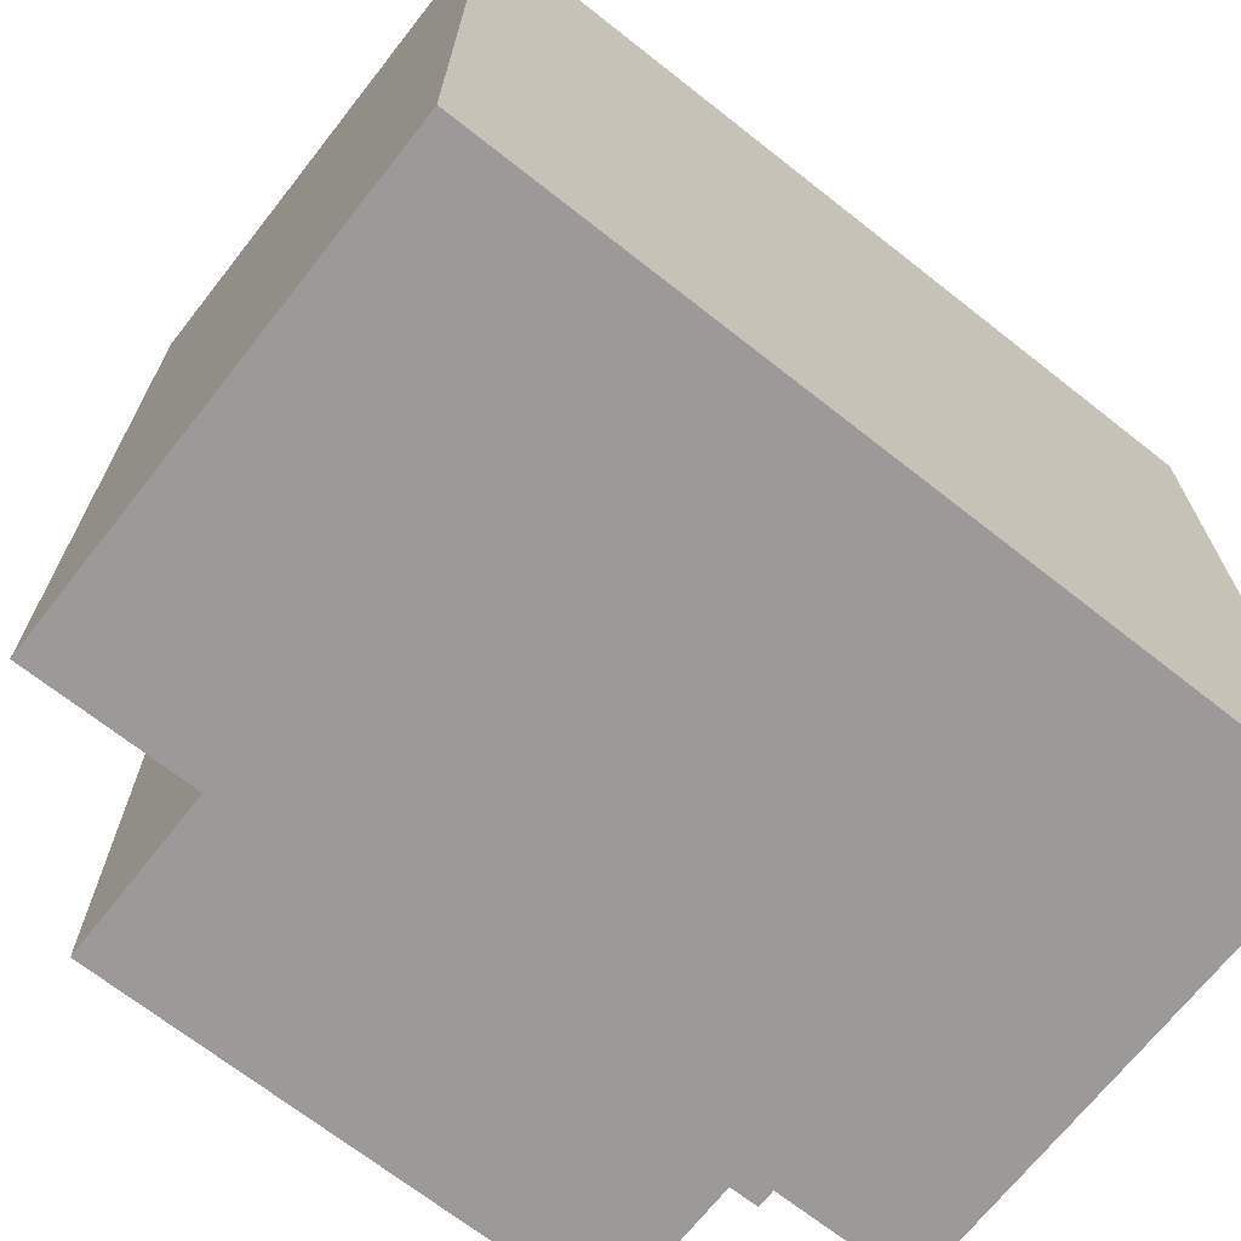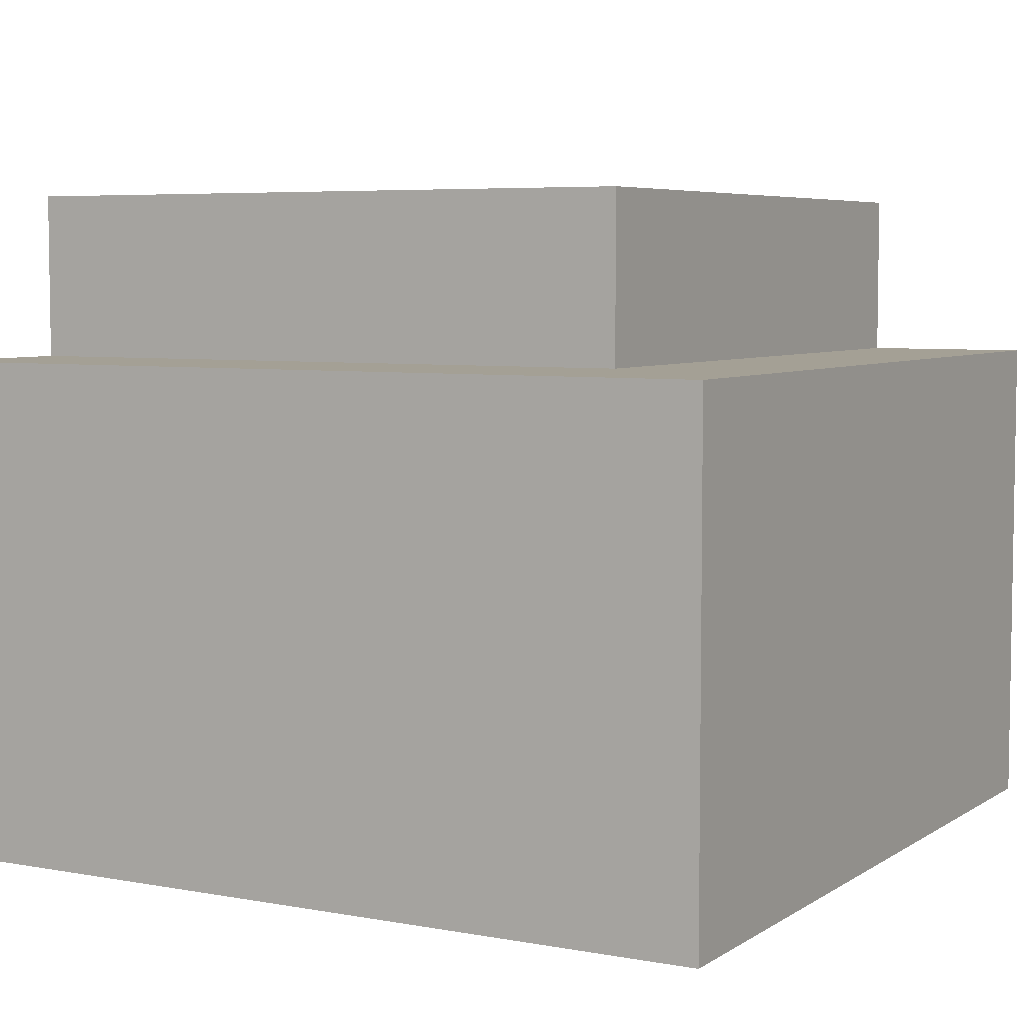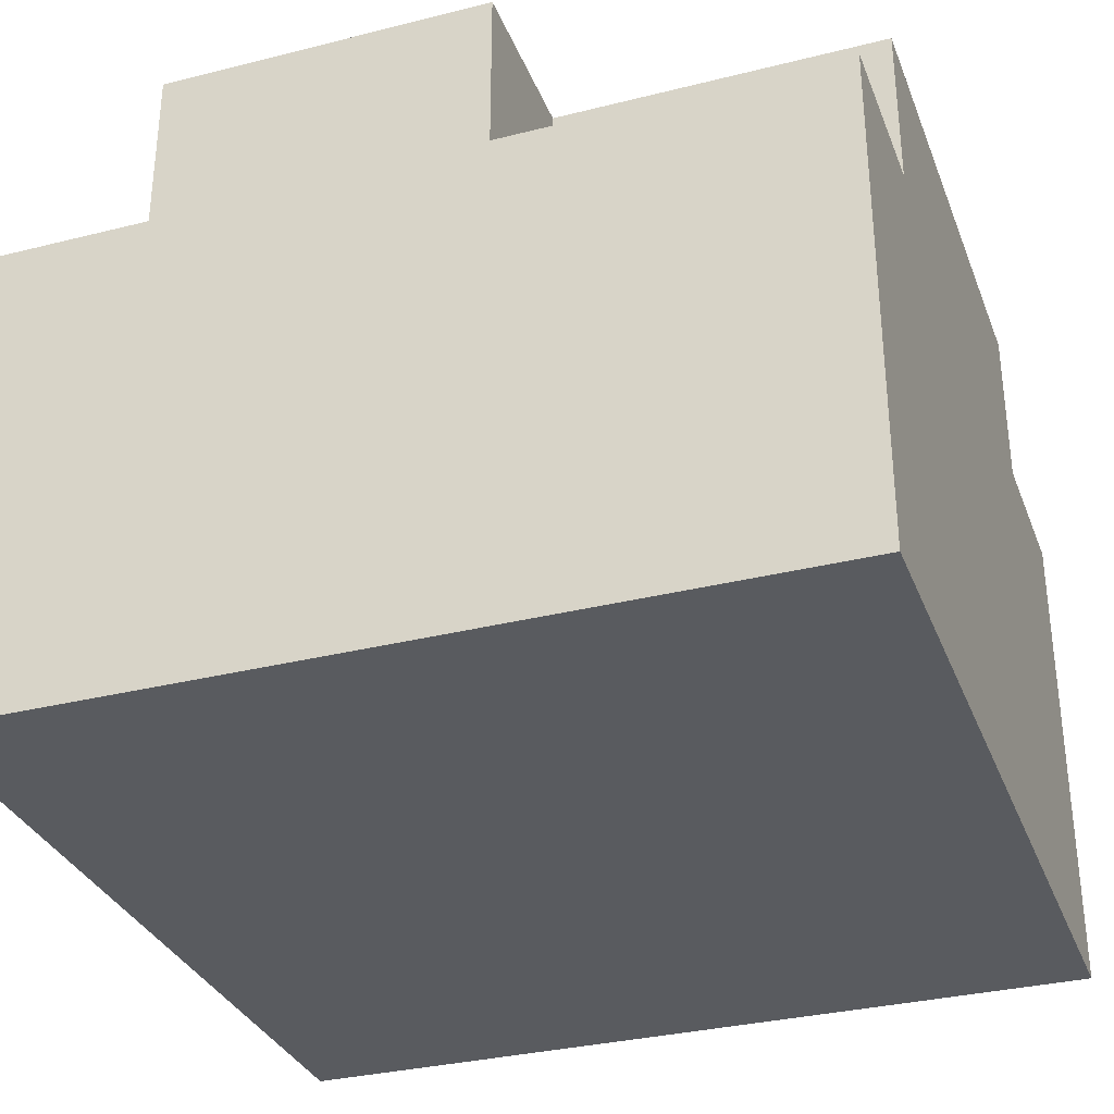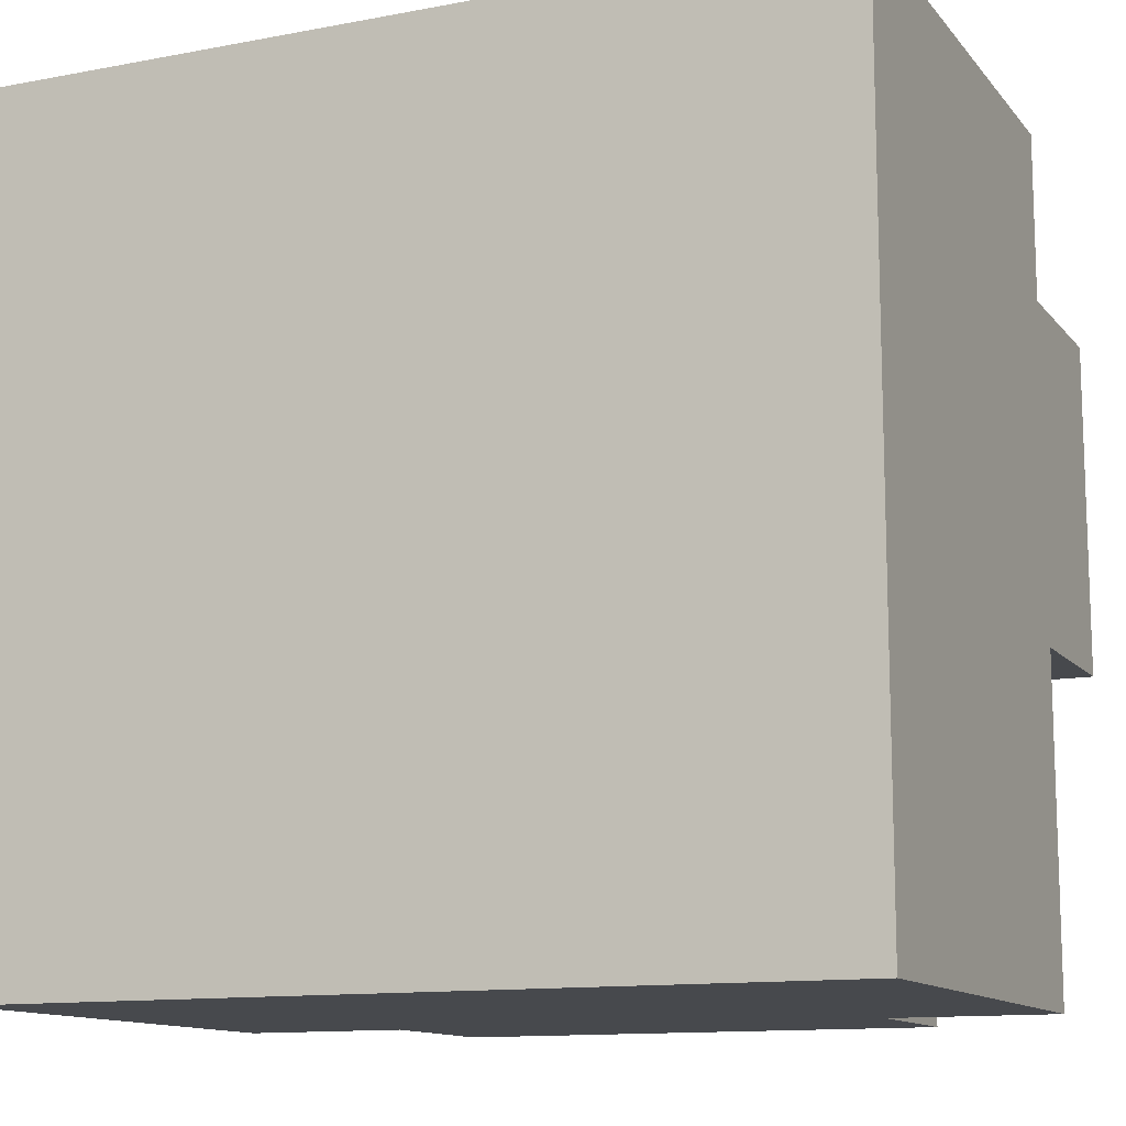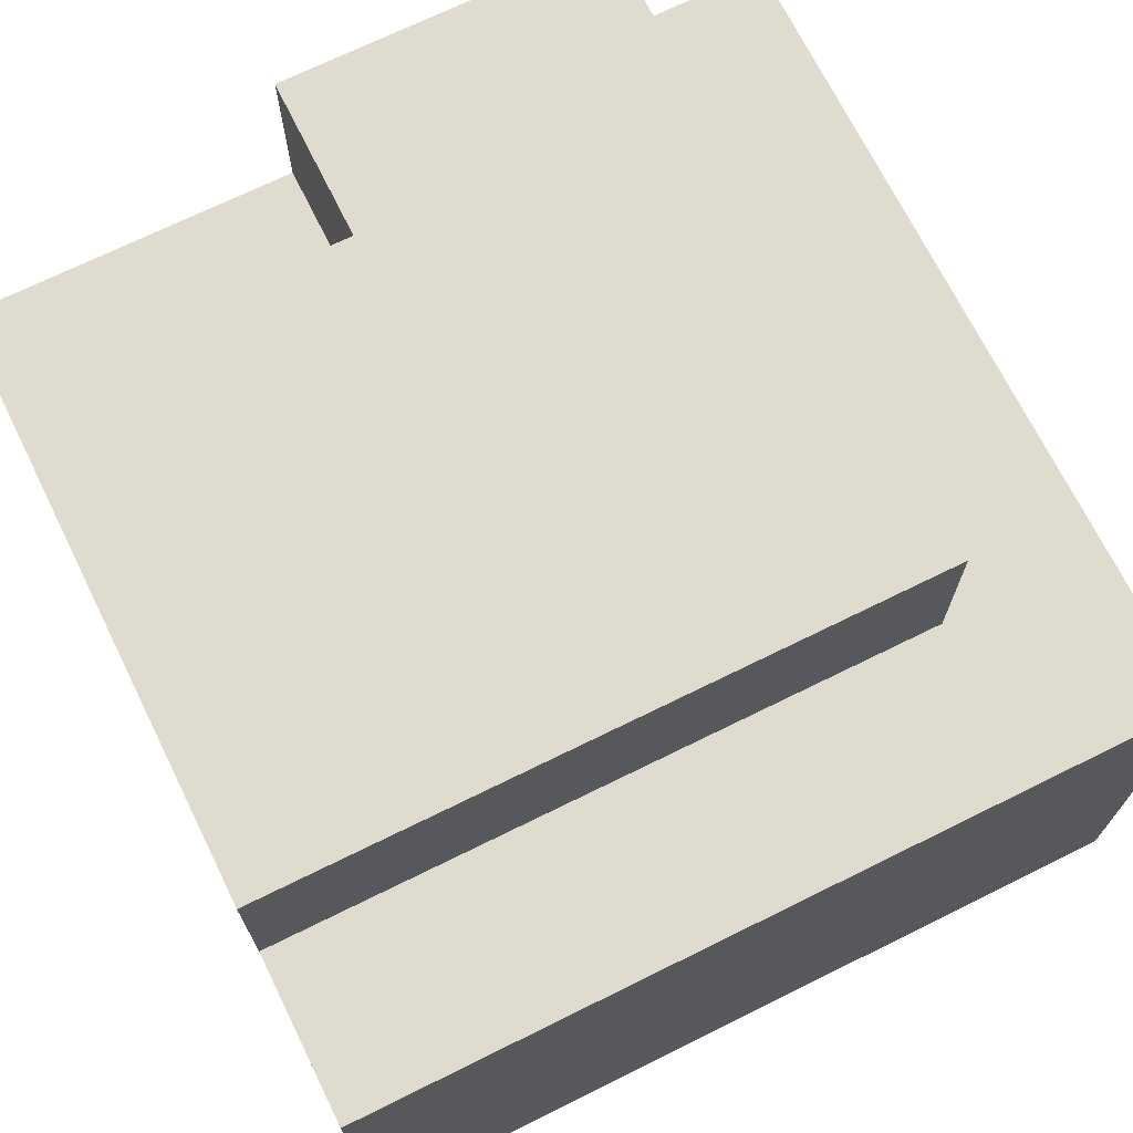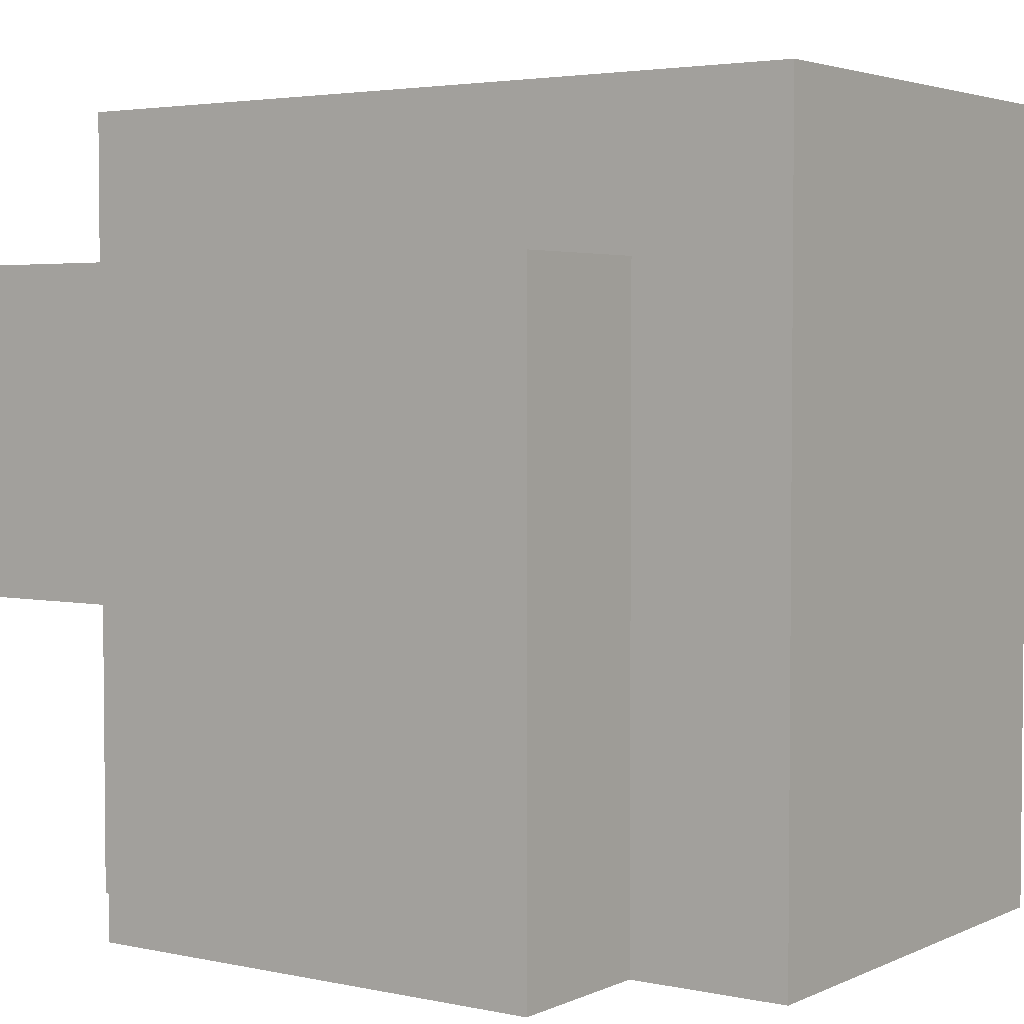
<metadata>
{"format":"obj","ext":"obj","renderer":"f3d","projection":"perspective","resolution":1024,"background":"white","views":[{"elev":-69.5,"azim":-38.2,"up":"+Z"},{"elev":5.7,"azim":-60.6,"up":"+Y"},{"elev":-32.5,"azim":109.3,"up":"+Y"},{"elev":-12.4,"azim":23.9,"up":"+Z"},{"elev":70.4,"azim":-116.3,"up":"+Y"},{"elev":3.4,"azim":-144.9,"up":"+Z"}]}
</metadata>
<code>
o
v 0 2 0
v 0 2 -0.5
v 0 2.3 0
v 0 2.3 -0.5
v 0.1 2.3 -0.1
v 0.1 2.3 -0.5
v 0.1 2.4 -0.1
v 0.1 2.4 -0.5
v 0.4 2.3 -0.3
v 0.4 2.3 -0.5
v 0.4 2.4 -0.3
v 0.4 2.4 -0.5
v 0.5 2 0
v 0.5 2 -0.5
v 0.5 2.3 0
v 0.5 2.3 -0.1
v 0.5 2.3 -0.3
v 0.5 2.3 -0.5
v 0.5 2.4 -0.1
v 0.5 2.4 -0.3
v 0 2 0
v 0 2.3 0
v 0.5 2 0
v 0.5 2.3 0
v 0.1 2.3 -0.1
v 0.1 2.4 -0.1
v 0.5 2.3 -0.1
v 0.5 2.4 -0.1
v 0.4 2.3 -0.3
v 0.4 2.4 -0.3
v 0.5 2.3 -0.3
v 0.5 2.4 -0.3
v 0 2 -0.5
v 0 2.3 -0.5
v 0.1 2.3 -0.5
v 0.1 2.4 -0.5
v 0.4 2.3 -0.5
v 0.4 2.4 -0.5
v 0.5 2 -0.5
v 0.5 2.3 -0.5
v 0 2 0
v 0.5 2 0
v 0 2 -0.5
v 0.5 2 -0.5
v 0 2.3 0
v 0.5 2.3 0
v 0.1 2.3 -0.1
v 0.5 2.3 -0.1
v 0.4 2.3 -0.3
v 0.5 2.3 -0.3
v 0 2.3 -0.5
v 0.1 2.3 -0.5
v 0.4 2.3 -0.5
v 0.5 2.3 -0.5
v 0.1 2.4 -0.1
v 0.5 2.4 -0.1
v 0.4 2.4 -0.3
v 0.5 2.4 -0.3
v 0.1 2.4 -0.5
v 0.4 2.4 -0.5
f 3 2 1
f 4 2 3
f 7 6 5
f 8 6 7
f 9 10 11
f 11 10 12
f 13 14 15
f 15 14 16
f 16 14 17
f 17 14 18
f 16 17 19
f 19 17 20
f 23 22 21
f 24 22 23
f 27 26 25
f 28 26 27
f 29 30 31
f 31 30 32
f 33 34 35
f 33 35 37
f 35 36 37
f 37 36 38
f 33 37 39
f 39 37 40
f 43 42 41
f 44 42 43
f 45 46 47
f 47 46 48
f 45 47 51
f 51 47 52
f 49 50 53
f 53 50 54
f 55 56 57
f 57 56 58
f 55 57 59
f 59 57 60

</code>
